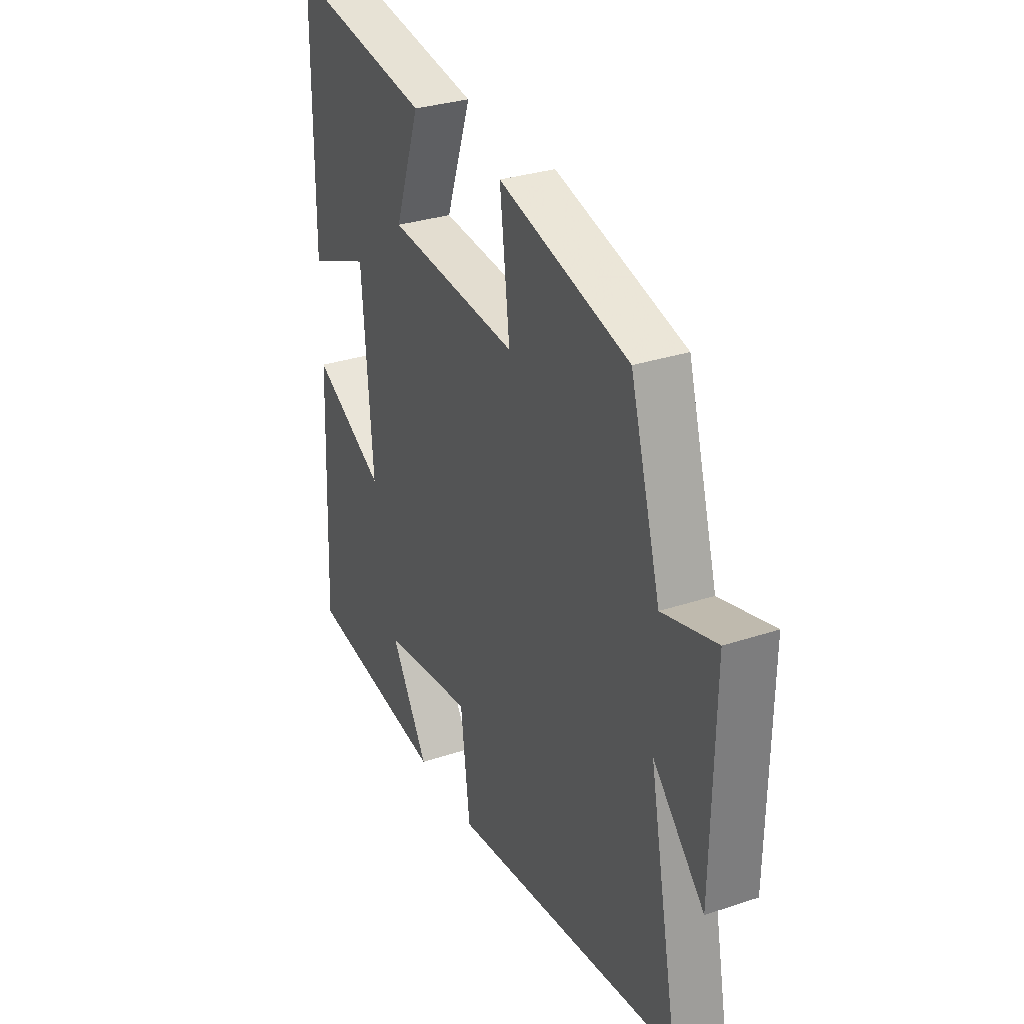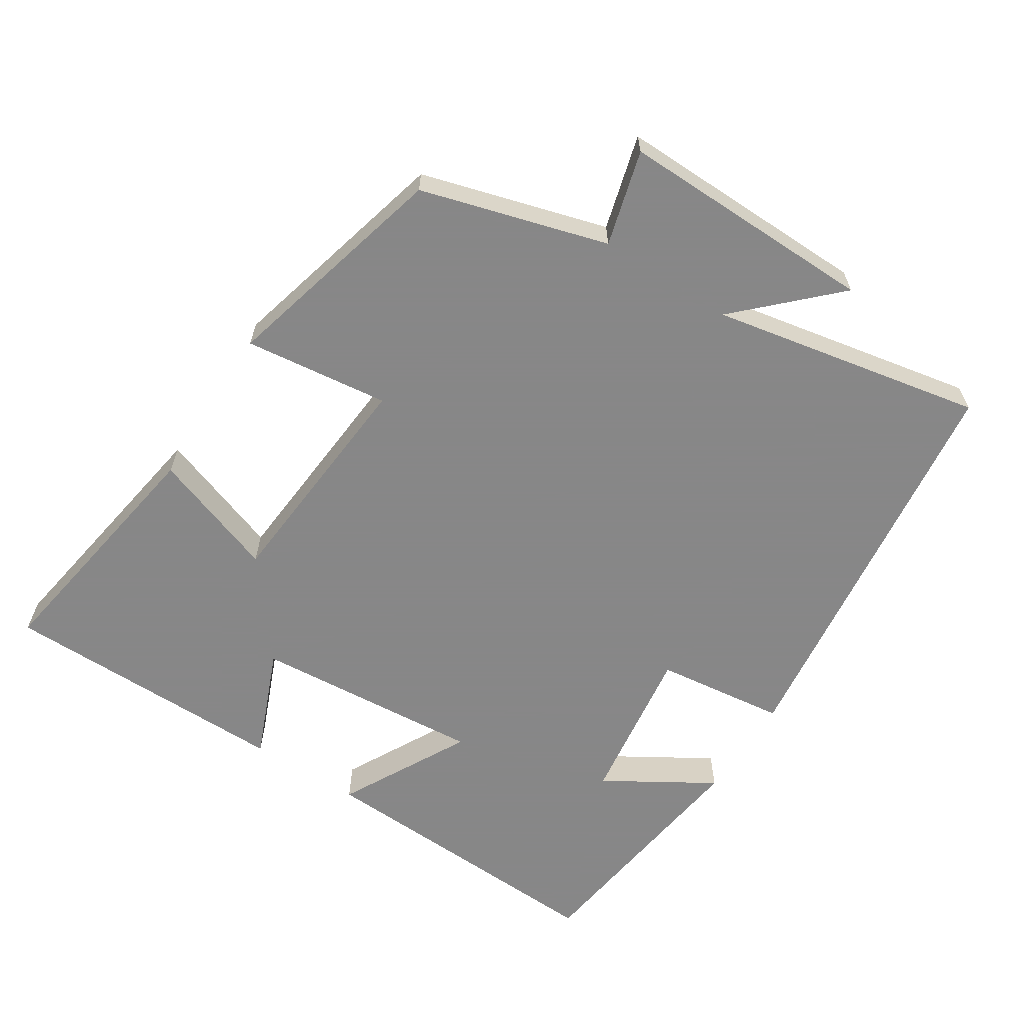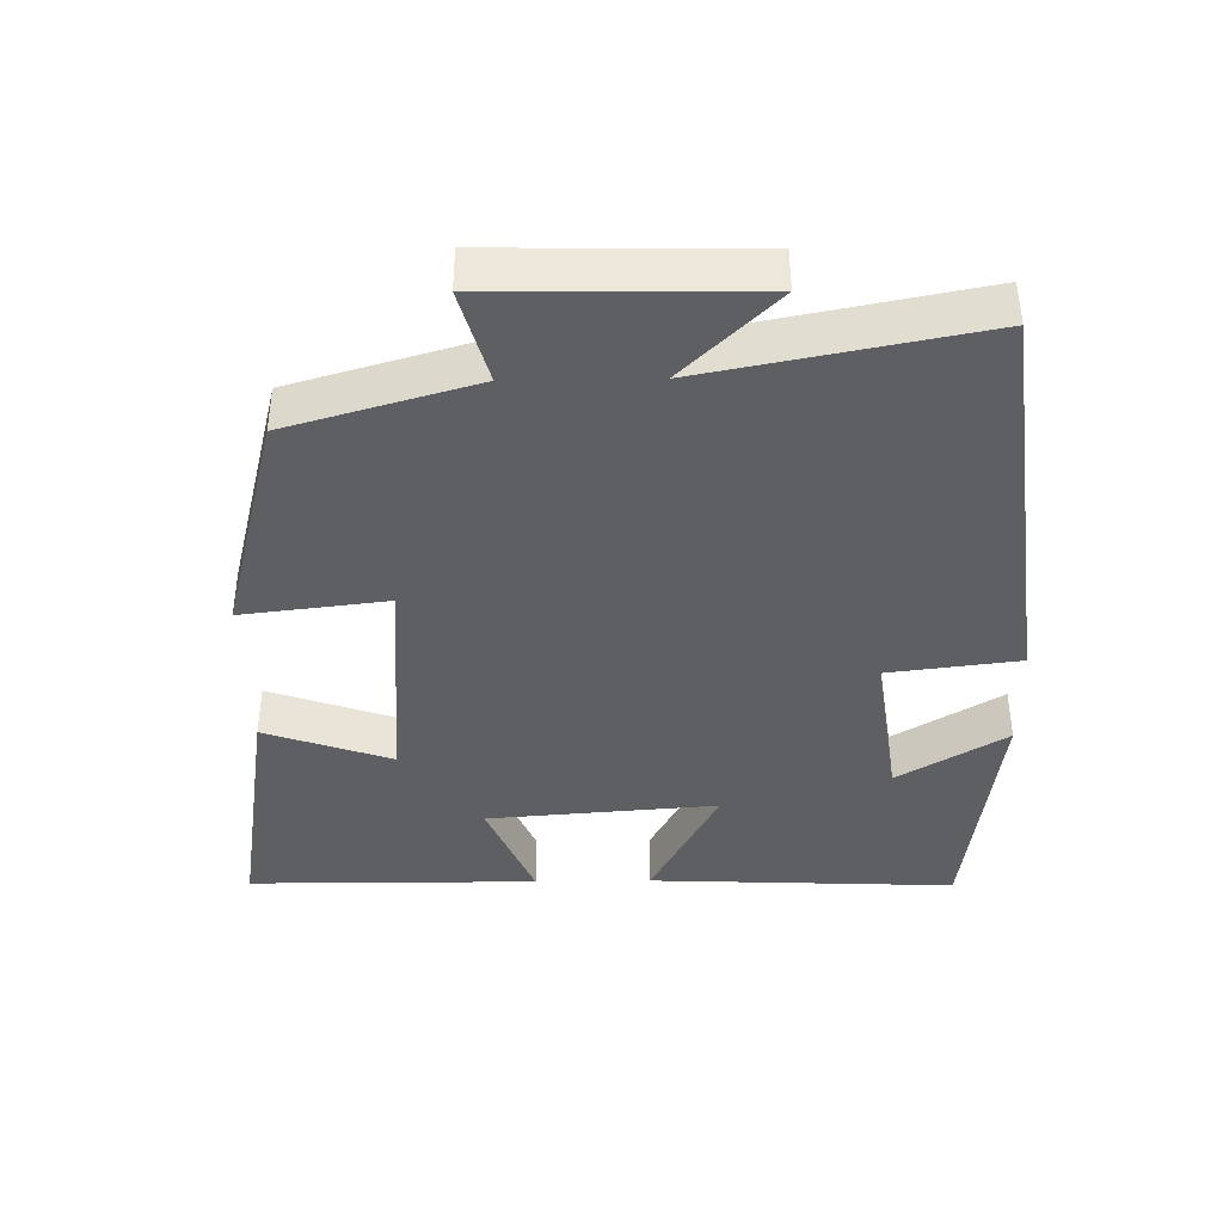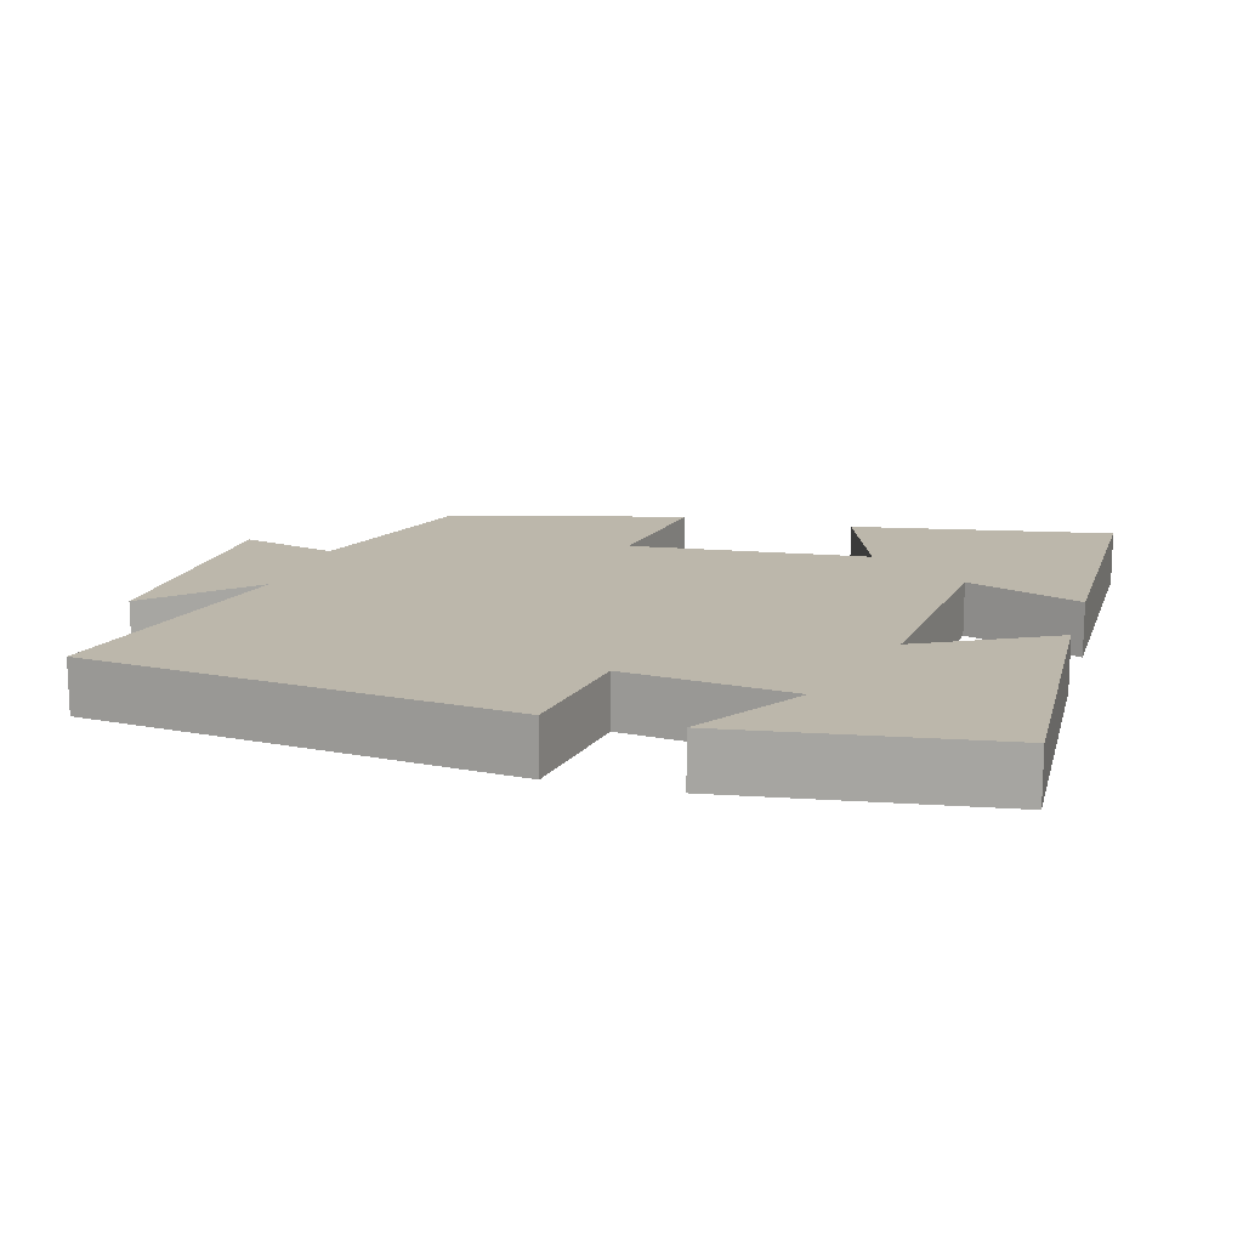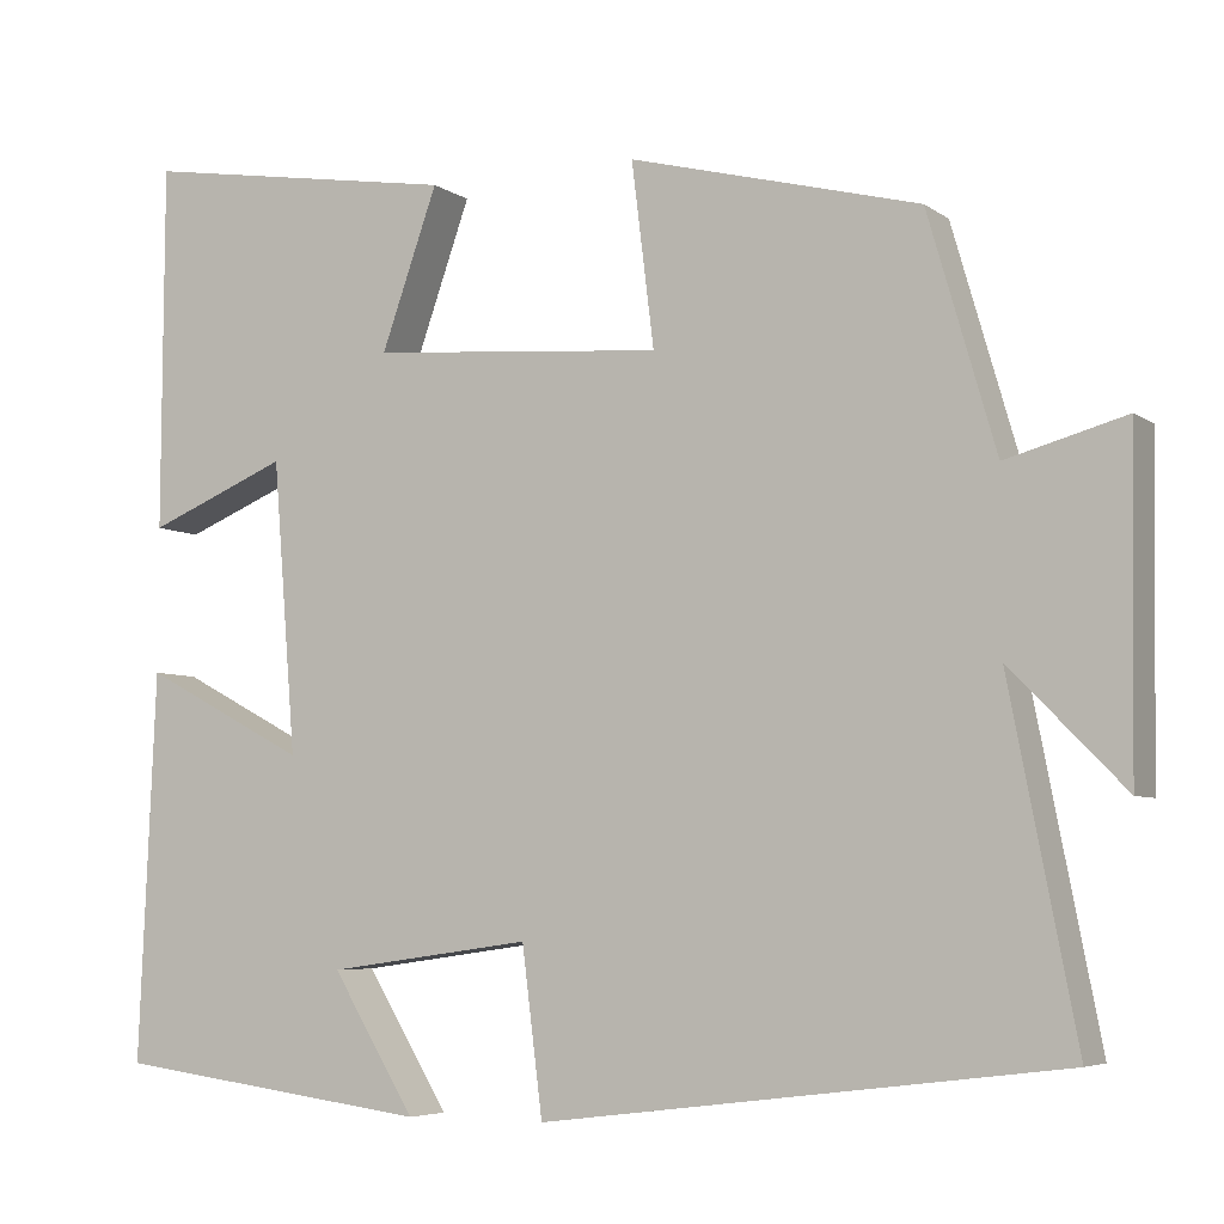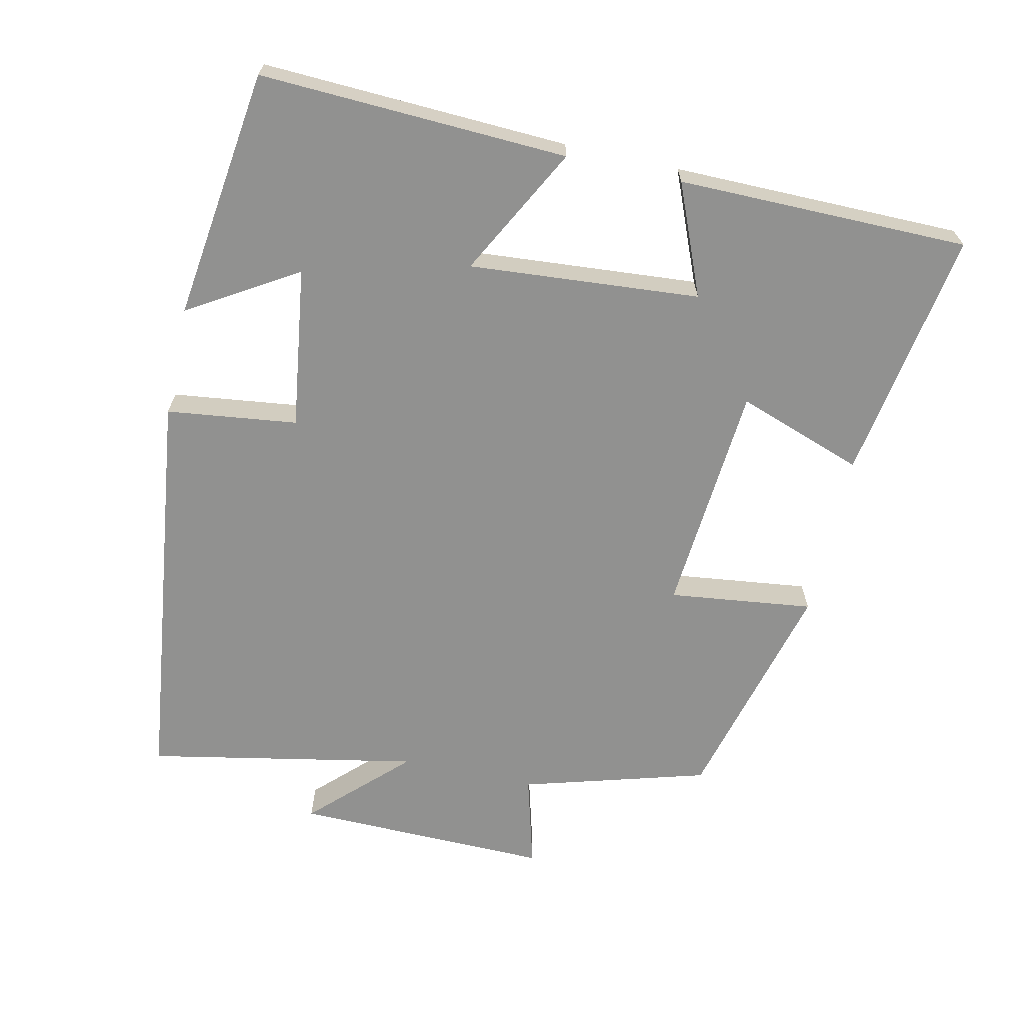
<metadata>
{"format":"obj","ext":"obj","renderer":"f3d","projection":"perspective","resolution":1024,"background":"white","views":[{"elev":31.0,"azim":64.6,"up":"+Z"},{"elev":-62.6,"azim":57.3,"up":"+Y"},{"elev":-40.2,"azim":90.9,"up":"+Y"},{"elev":14.4,"azim":-163.9,"up":"+Y"},{"elev":-5.6,"azim":27.3,"up":"+Z"},{"elev":-65.9,"azim":-102.5,"up":"+Y"}]}
</metadata>
<code>
v 0.575 0.07 -0.428
v -0.006 0.07 -0.5
v -0.029 0.07 -0.315
v -0.257 0.07 -0.347
v -0.164 0.07 -0.5
v -0.519 0.07 -0.453
v -0.5 0.07 -0.018
v -0.317 0.07 -0.115
v -0.343 0.07 0.211
v -0.5 0.07 0.146
v -0.498 0.07 0.557
v -0.141 0.07 0.5
v -0.204 0.07 0.321
v 0.124 0.07 0.295
v 0.099 0.07 0.5
v 0.424 0.07 0.416
v 0.5 0.07 0.153
v 0.634 0.07 0.19
v 0.628 0.07 -0.174
v 0.5 0.07 -0.043
v 0.575 0 -0.428
v -0.006 0 -0.5
v -0.029 0 -0.315
v -0.257 0 -0.347
v -0.164 0 -0.5
v -0.519 0 -0.453
v -0.5 0 -0.018
v -0.317 0 -0.115
v -0.343 0 0.211
v -0.5 0 0.146
v -0.498 0 0.557
v -0.141 0 0.5
v -0.204 0 0.321
v 0.124 0 0.295
v 0.099 0 0.5
v 0.424 0 0.416
v 0.5 0 0.153
v 0.634 0 0.19
v 0.628 0 -0.174
v 0.5 0 -0.043
f 17 18 19 20
f 15 16 17 20
f 14 15 20 1
f 13 14 1
f 10 11 12 13
f 9 10 13
f 8 9 13 1
f 6 7 8
f 4 5 6
f 4 6 8
f 3 4 8
f 1 2 3
f 1 3 8
f 40 39 38 37
f 40 37 36 35
f 21 40 35 34
f 21 34 33
f 33 32 31 30
f 33 30 29
f 21 33 29 28
f 28 27 26
f 26 25 24
f 28 26 24
f 28 24 23
f 23 22 21
f 28 23 21
f 1 21 22 2
f 2 22 23 3
f 3 23 24 4
f 4 24 25 5
f 5 25 26 6
f 6 26 27 7
f 7 27 28 8
f 8 28 29 9
f 9 29 30 10
f 10 30 31 11
f 11 31 32 12
f 12 32 33 13
f 13 33 34 14
f 14 34 35 15
f 15 35 36 16
f 16 36 37 17
f 17 37 38 18
f 18 38 39 19
f 19 39 40 20
f 20 40 21 1

</code>
